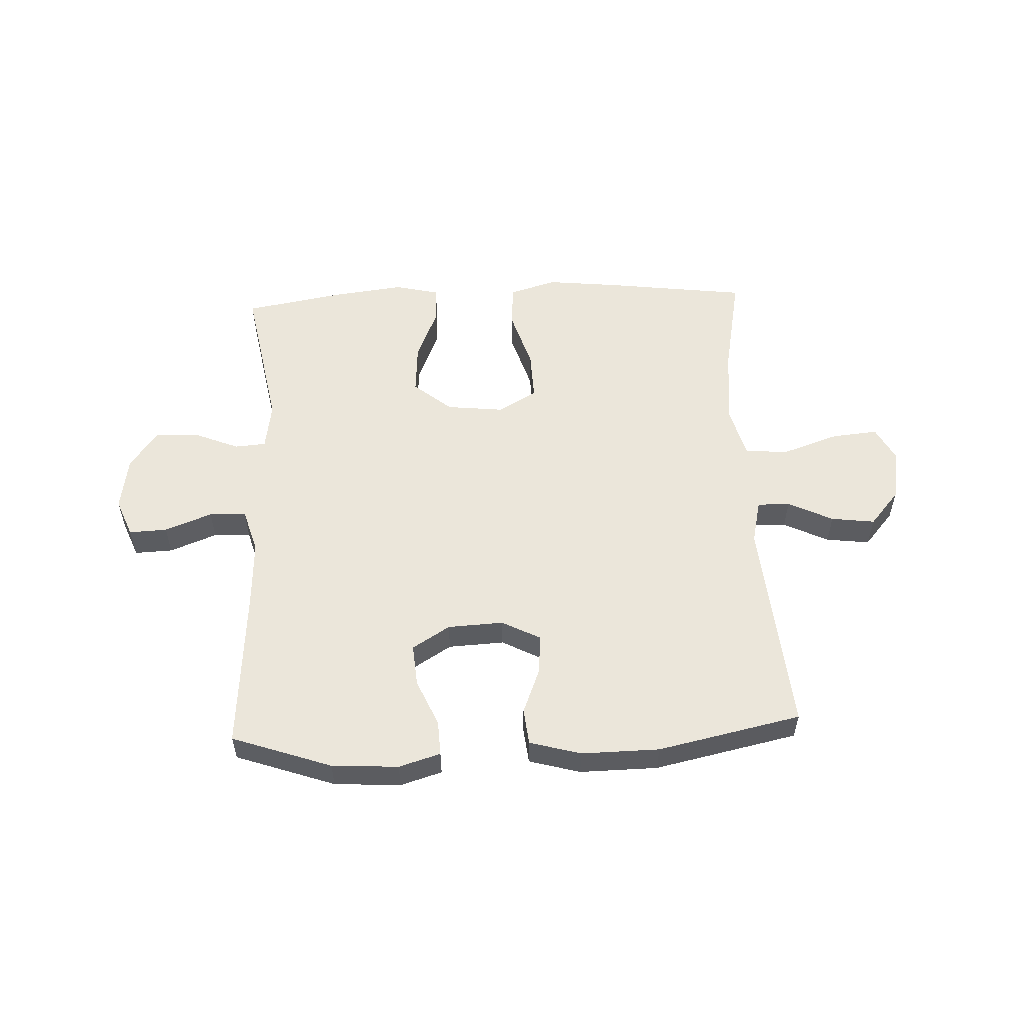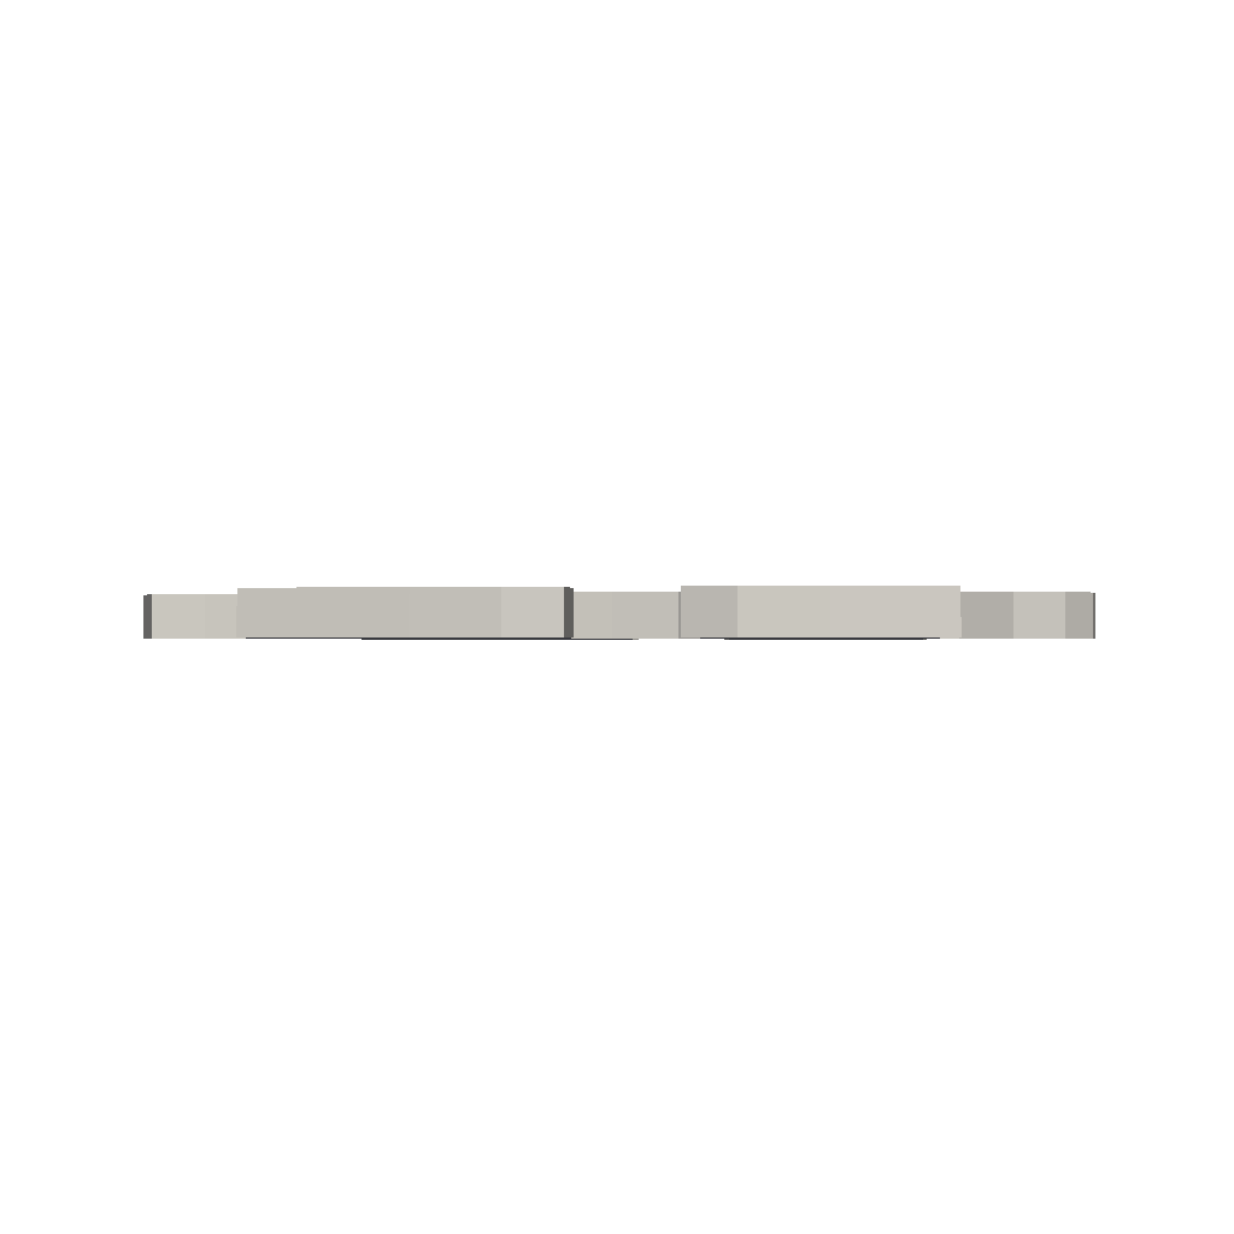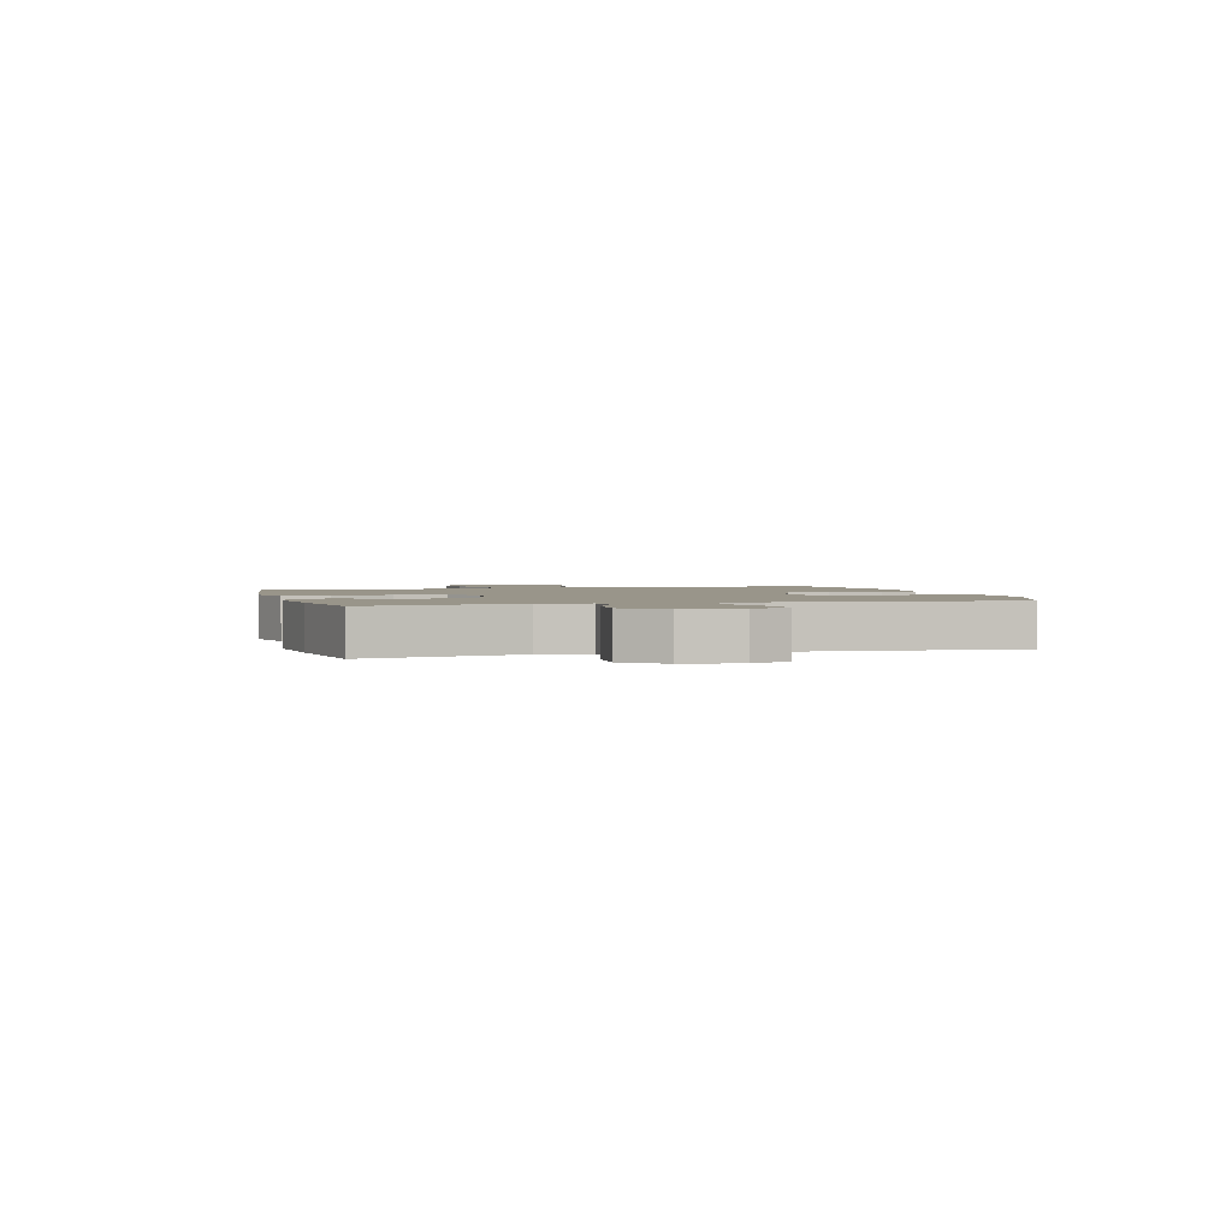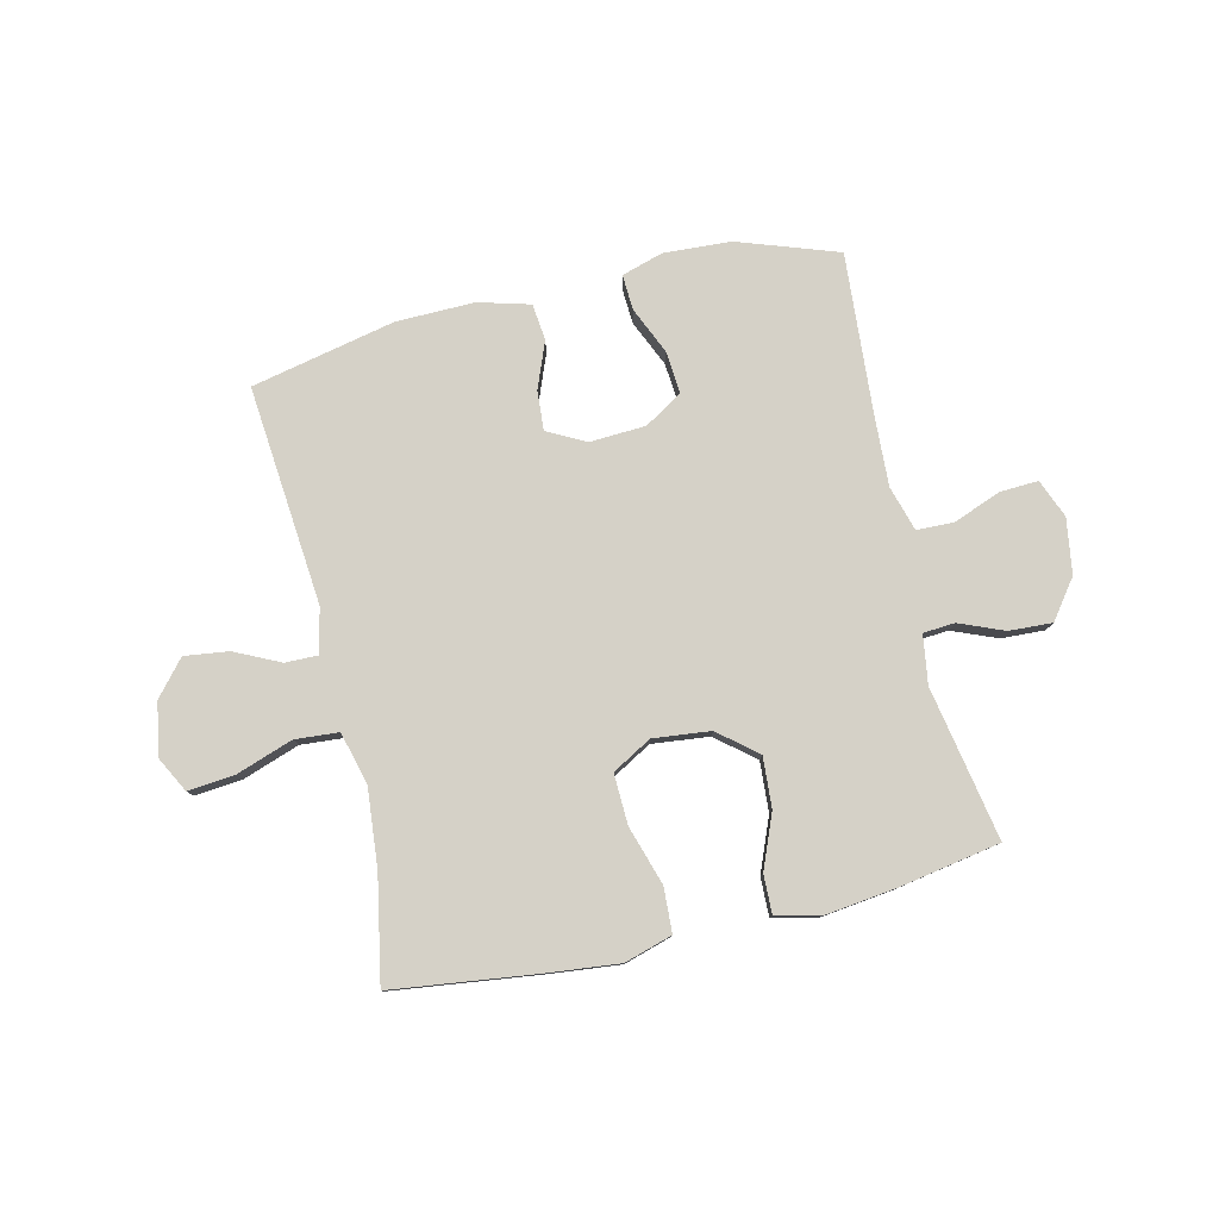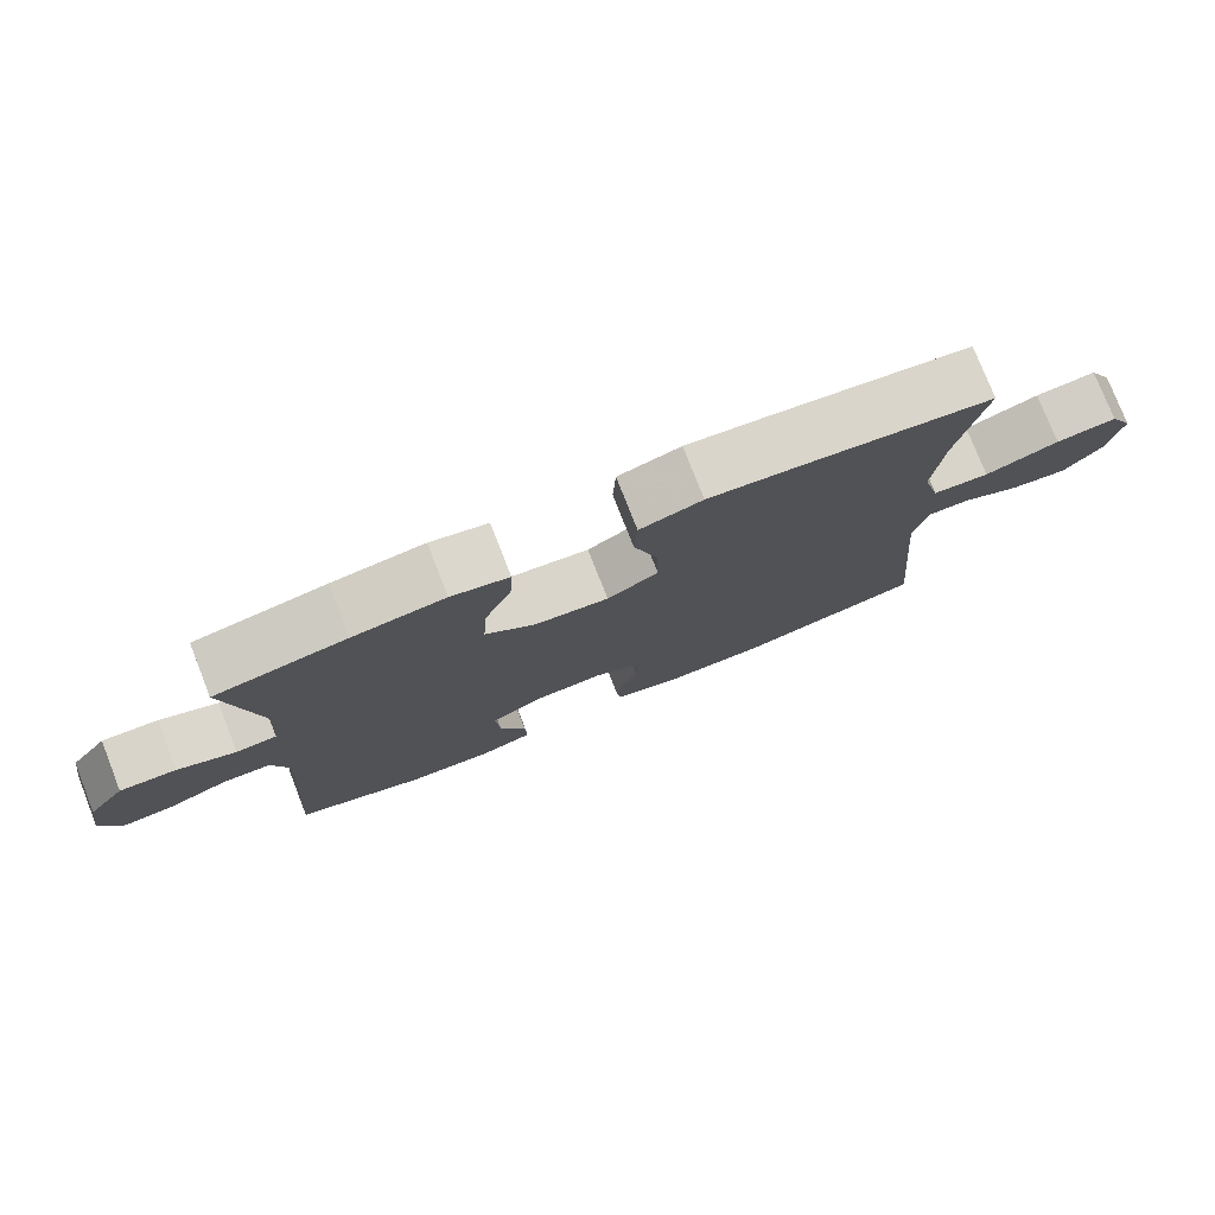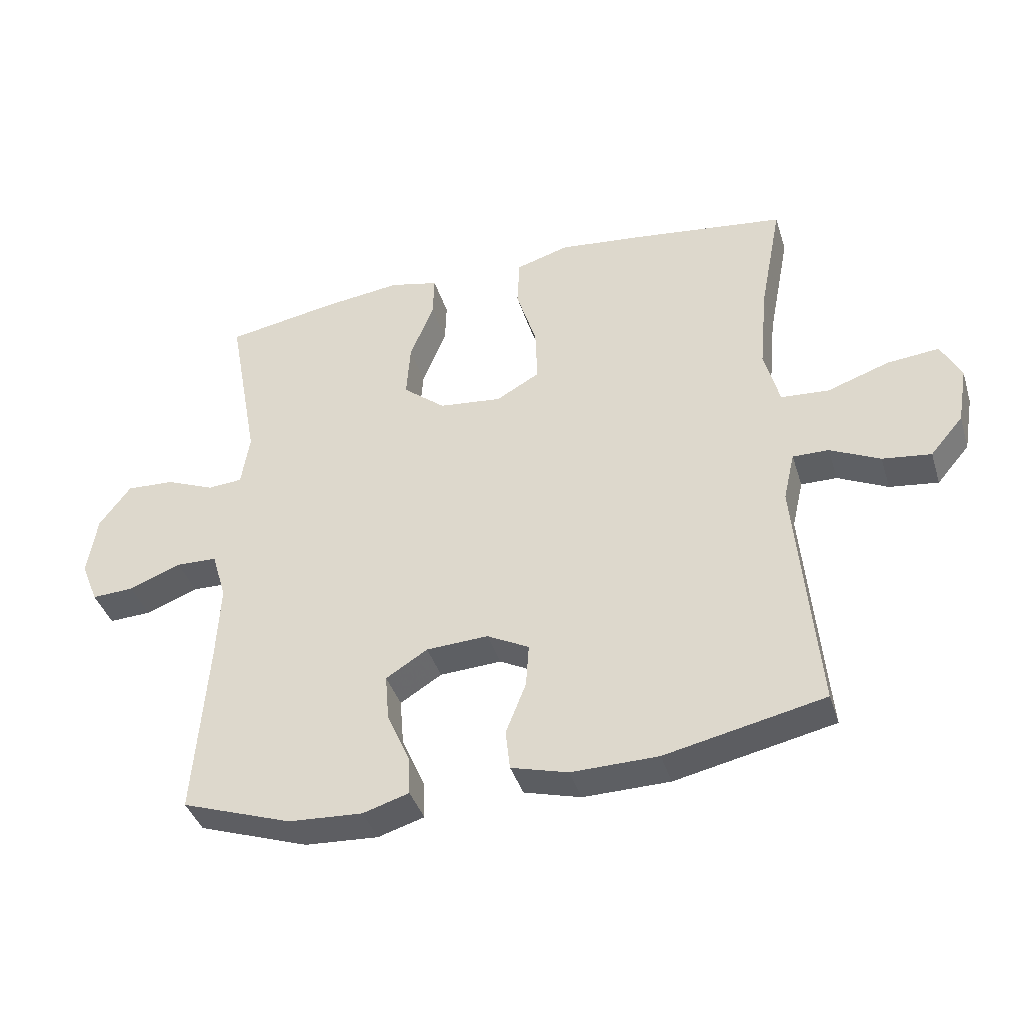
<metadata>
{"format":"obj","ext":"obj","renderer":"f3d","projection":"perspective","resolution":1024,"background":"white","views":[{"elev":54.9,"azim":177.5,"up":"+Y"},{"elev":-0.7,"azim":5.1,"up":"+Y"},{"elev":2.0,"azim":74.8,"up":"+Y"},{"elev":79.4,"azim":-13.3,"up":"+Y"},{"elev":77.6,"azim":158.6,"up":"+Z"},{"elev":-39.8,"azim":-163.2,"up":"+Z"}]}
</metadata>
<code>
v -0.5 0.07 0.5
v -0.251 0.07 0.532
v -0.122 0.07 0.546
v -0.038 0.07 0.521
v -0.034 0.07 0.443
v -0.066 0.07 0.34
v -0.069 0.07 0.252
v 0 0.07 0.213
v 0.1 0.07 0.224
v 0.167 0.07 0.279
v 0.161 0.07 0.367
v 0.123 0.07 0.46
v 0.121 0.07 0.528
v 0.199 0.07 0.546
v 0.323 0.07 0.531
v 0.5 0.07 0.5
v 0.451 0.07 0.233
v 0.464 0.07 0.148
v 0.519 0.07 0.144
v 0.597 0.07 0.176
v 0.673 0.07 0.18
v 0.723 0.07 0.113
v 0.738 0.07 0.016
v 0.711 0.07 -0.051
v 0.644 0.07 -0.048
v 0.561 0.07 -0.016
v 0.496 0.07 -0.018
v 0.473 0.07 -0.096
v 0.479 0.07 -0.217
v 0.5 0.07 -0.5
v 0.325 0.07 -0.561
v 0.208 0.07 -0.568
v 0.135 0.07 -0.546
v 0.138 0.07 -0.484
v 0.174 0.07 -0.402
v 0.18 0.07 -0.328
v 0.114 0.07 -0.287
v 0.016 0.07 -0.282
v -0.051 0.07 -0.317
v -0.046 0.07 -0.386
v -0.014 0.07 -0.467
v -0.021 0.07 -0.531
v -0.111 0.07 -0.556
v -0.248 0.07 -0.554
v -0.5 0.07 -0.5
v -0.466 0.07 -0.117
v -0.484 0.07 -0.039
v -0.541 0.07 -0.04
v -0.62 0.07 -0.078
v -0.697 0.07 -0.088
v -0.749 0.07 -0.027
v -0.765 0.07 0.065
v -0.733 0.07 0.126
v -0.651 0.07 0.118
v -0.552 0.07 0.084
v -0.476 0.07 0.09
v -0.452 0.07 0.181
v -0.465 0.07 0.318
v -0.5 0 0.5
v -0.251 0 0.532
v -0.122 0 0.546
v -0.038 0 0.521
v -0.034 0 0.443
v -0.066 0 0.34
v -0.069 0 0.252
v 0 0 0.213
v 0.1 0 0.224
v 0.167 0 0.279
v 0.161 0 0.367
v 0.123 0 0.46
v 0.121 0 0.528
v 0.199 0 0.546
v 0.323 0 0.531
v 0.5 0 0.5
v 0.451 0 0.233
v 0.464 0 0.148
v 0.519 0 0.144
v 0.597 0 0.176
v 0.673 0 0.18
v 0.723 0 0.113
v 0.738 0 0.016
v 0.711 0 -0.051
v 0.644 0 -0.048
v 0.561 0 -0.016
v 0.496 0 -0.018
v 0.473 0 -0.096
v 0.479 0 -0.217
v 0.5 0 -0.5
v 0.325 0 -0.561
v 0.208 0 -0.568
v 0.135 0 -0.546
v 0.138 0 -0.484
v 0.174 0 -0.402
v 0.18 0 -0.328
v 0.114 0 -0.287
v 0.016 0 -0.282
v -0.051 0 -0.317
v -0.046 0 -0.386
v -0.014 0 -0.467
v -0.021 0 -0.531
v -0.111 0 -0.556
v -0.248 0 -0.554
v -0.5 0 -0.5
v -0.466 0 -0.117
v -0.484 0 -0.039
v -0.541 0 -0.04
v -0.62 0 -0.078
v -0.697 0 -0.088
v -0.749 0 -0.027
v -0.765 0 0.065
v -0.733 0 0.126
v -0.651 0 0.118
v -0.552 0 0.084
v -0.476 0 0.09
v -0.452 0 0.181
v -0.465 0 0.318
f 52 53 54 55
f 52 55 56
f 51 52 56
f 48 49 50 51
f 47 48 51 56
f 46 47 56 57
f 44 45 46
f 43 44 46 57
f 40 41 42 43
f 39 40 43 57
f 32 33 34 35
f 32 35 36
f 29 30 31 32
f 28 29 32 36
f 27 28 36 37
f 23 24 25 26
f 23 26 27
f 22 23 27
f 19 20 21 22
f 18 19 22 27
f 14 15 16 17
f 14 17 18
f 11 12 13 14
f 10 11 14 18
f 9 10 18 27
f 3 4 5 6
f 3 6 7
f 58 1 2 3
f 58 3 7
f 38 39 57 58
f 38 58 7 8
f 27 37 38
f 8 9 27 38
f 113 112 111 110
f 114 113 110
f 114 110 109
f 109 108 107 106
f 114 109 106 105
f 115 114 105 104
f 104 103 102
f 115 104 102 101
f 101 100 99 98
f 115 101 98 97
f 93 92 91 90
f 94 93 90
f 90 89 88 87
f 94 90 87 86
f 95 94 86 85
f 84 83 82 81
f 85 84 81
f 85 81 80
f 80 79 78 77
f 85 80 77 76
f 75 74 73 72
f 76 75 72
f 72 71 70 69
f 76 72 69 68
f 85 76 68 67
f 64 63 62 61
f 65 64 61
f 61 60 59 116
f 65 61 116
f 116 115 97 96
f 66 65 116 96
f 96 95 85
f 96 85 67 66
f 1 59 60 2
f 2 60 61 3
f 3 61 62 4
f 4 62 63 5
f 5 63 64 6
f 6 64 65 7
f 7 65 66 8
f 8 66 67 9
f 9 67 68 10
f 10 68 69 11
f 11 69 70 12
f 12 70 71 13
f 13 71 72 14
f 14 72 73 15
f 15 73 74 16
f 16 74 75 17
f 17 75 76 18
f 18 76 77 19
f 19 77 78 20
f 20 78 79 21
f 21 79 80 22
f 22 80 81 23
f 23 81 82 24
f 24 82 83 25
f 25 83 84 26
f 26 84 85 27
f 27 85 86 28
f 28 86 87 29
f 29 87 88 30
f 30 88 89 31
f 31 89 90 32
f 32 90 91 33
f 33 91 92 34
f 34 92 93 35
f 35 93 94 36
f 36 94 95 37
f 37 95 96 38
f 38 96 97 39
f 39 97 98 40
f 40 98 99 41
f 41 99 100 42
f 42 100 101 43
f 43 101 102 44
f 44 102 103 45
f 45 103 104 46
f 46 104 105 47
f 47 105 106 48
f 48 106 107 49
f 49 107 108 50
f 50 108 109 51
f 51 109 110 52
f 52 110 111 53
f 53 111 112 54
f 54 112 113 55
f 55 113 114 56
f 56 114 115 57
f 57 115 116 58
f 58 116 59 1

</code>
